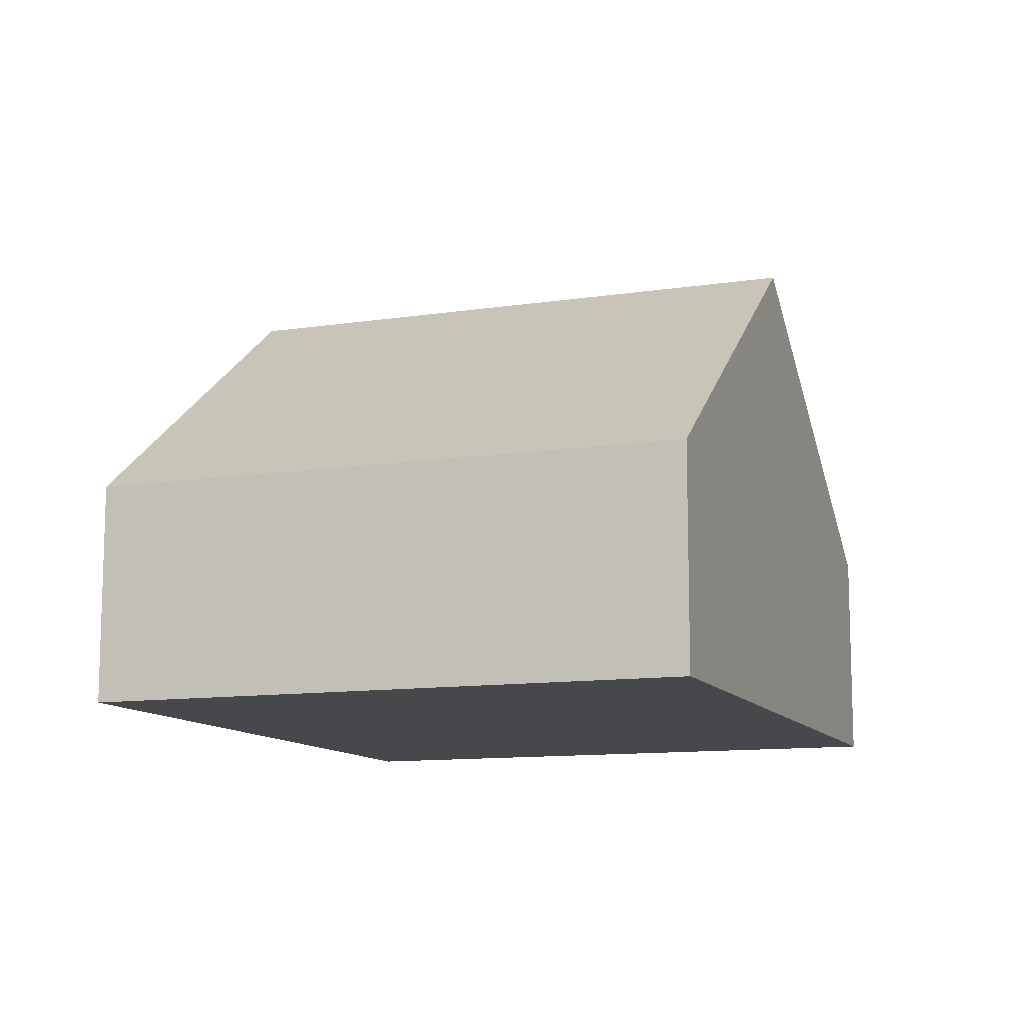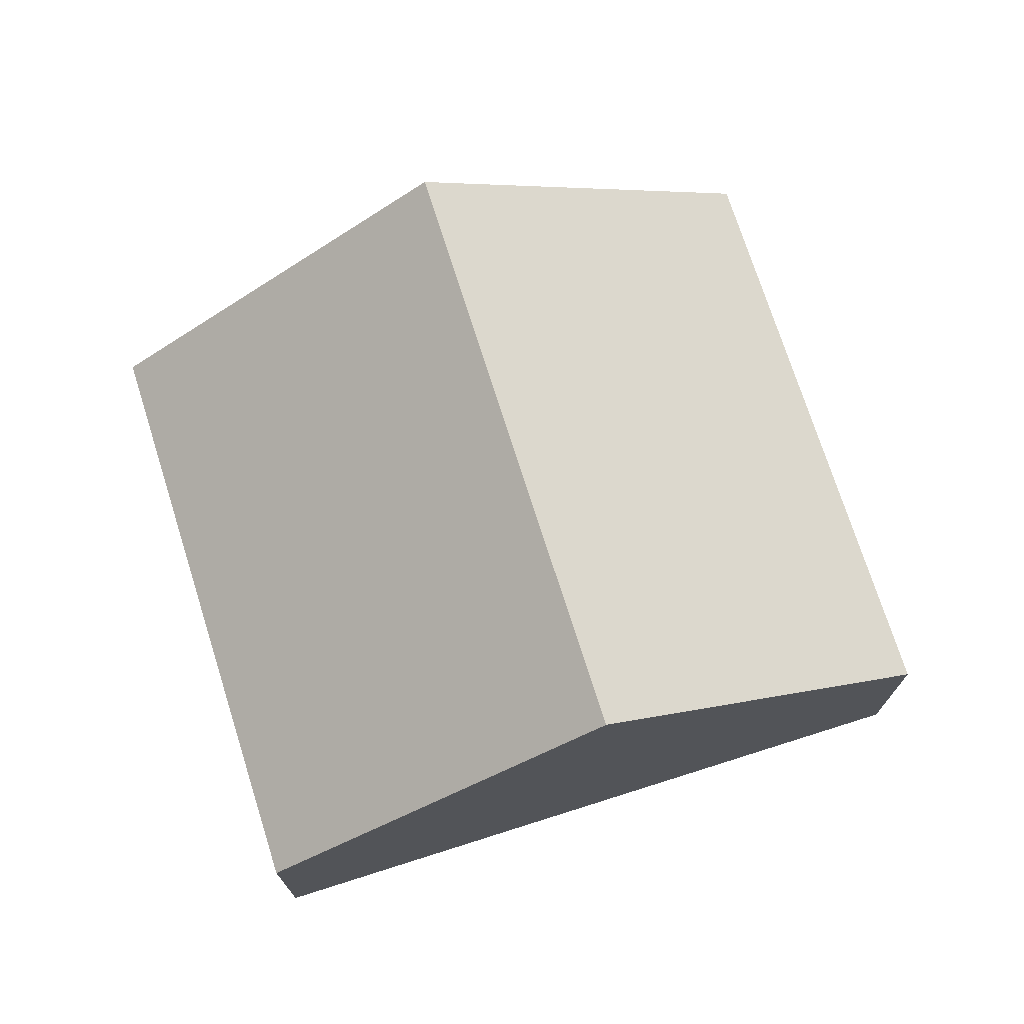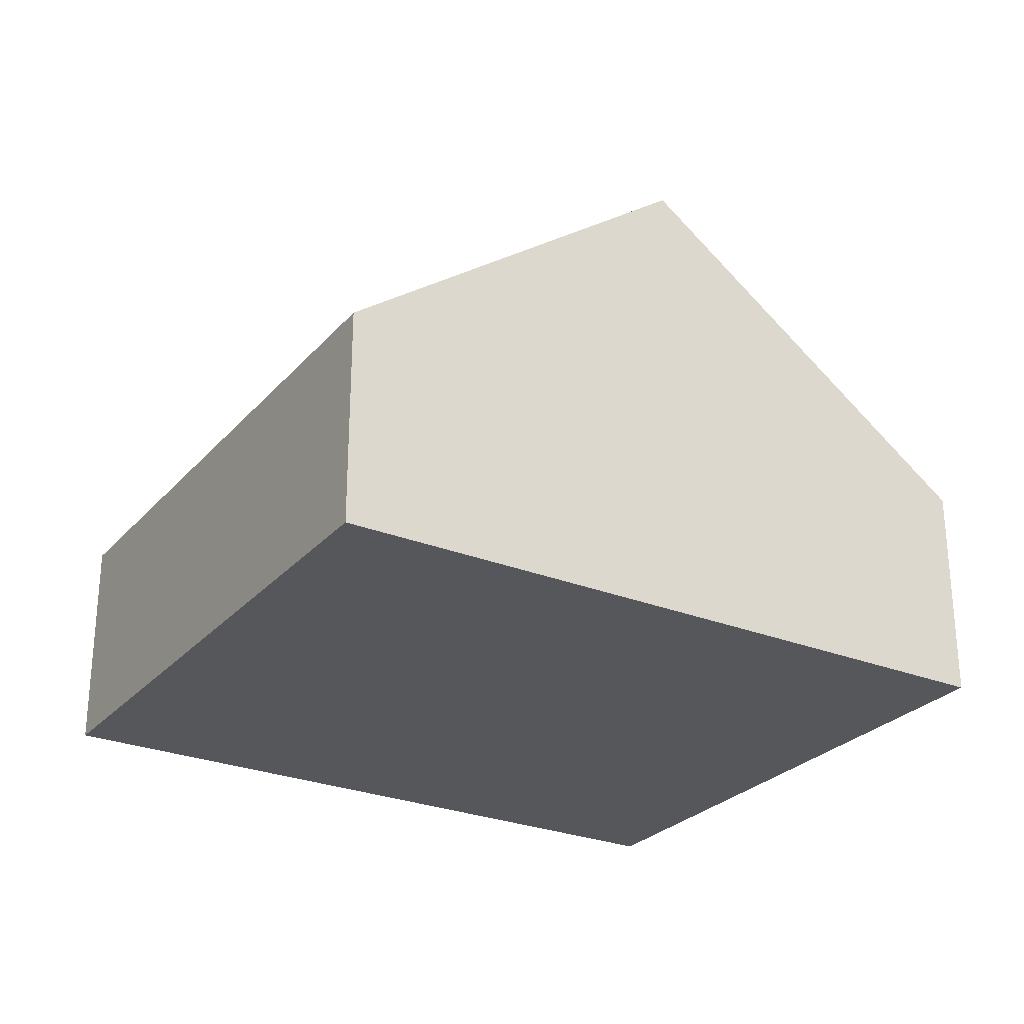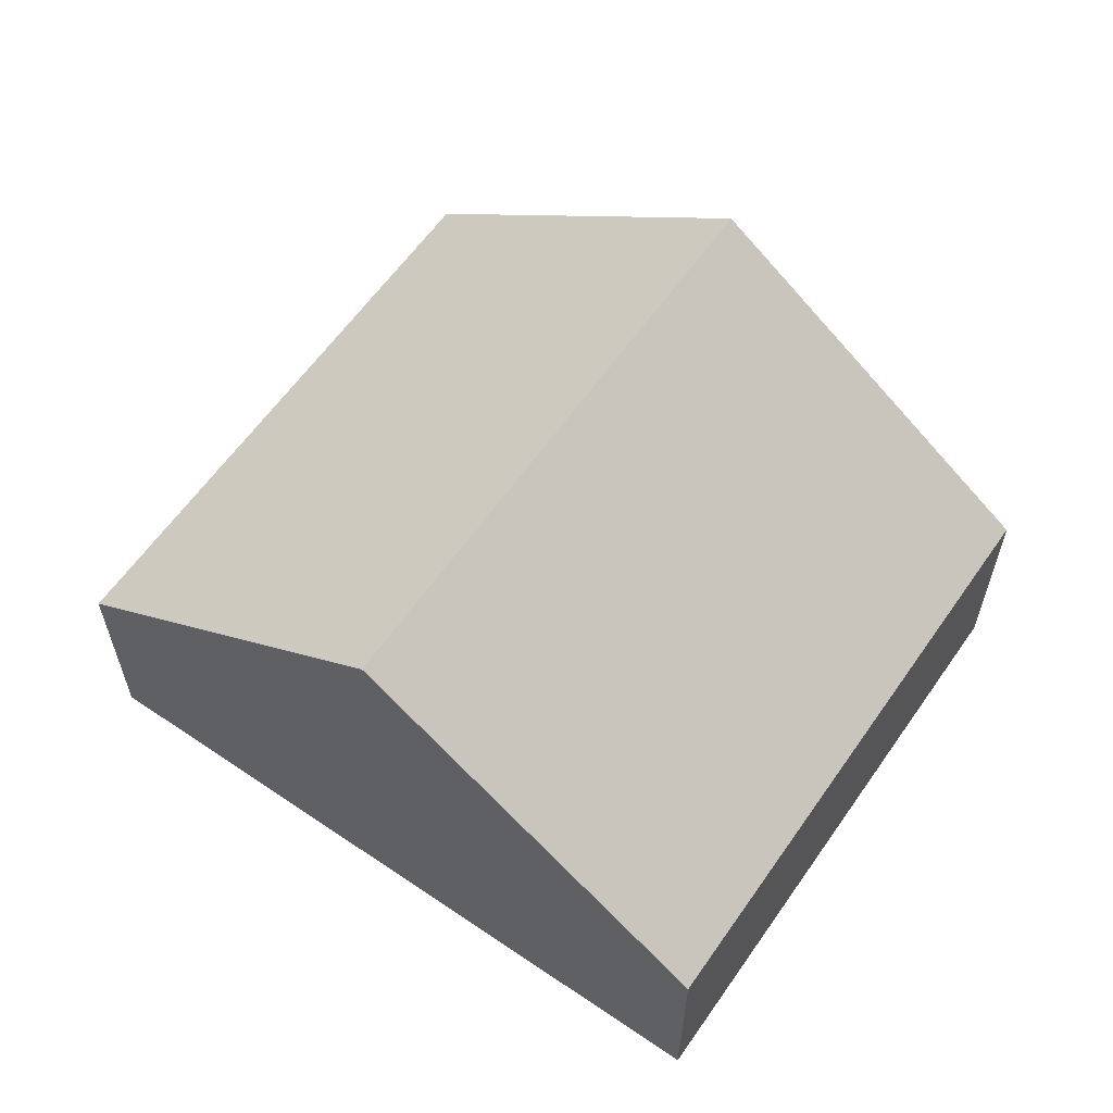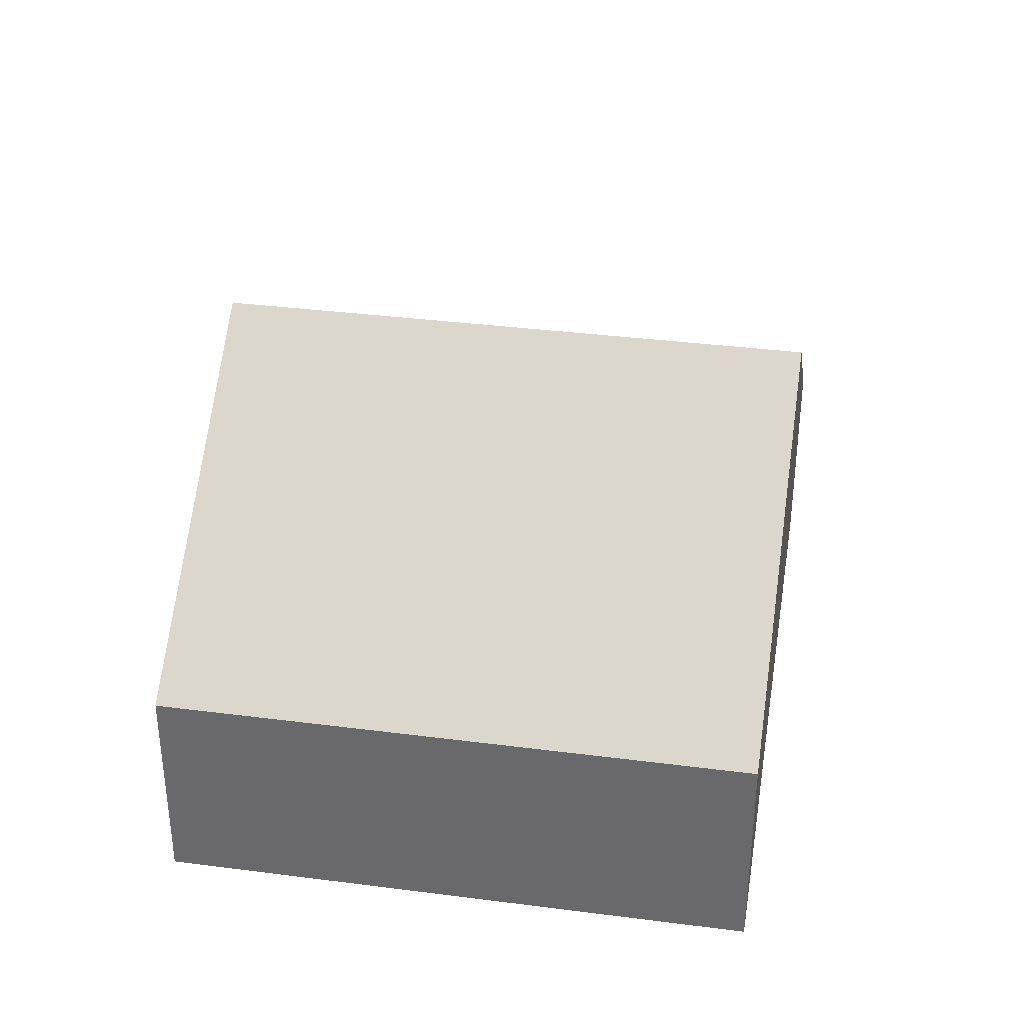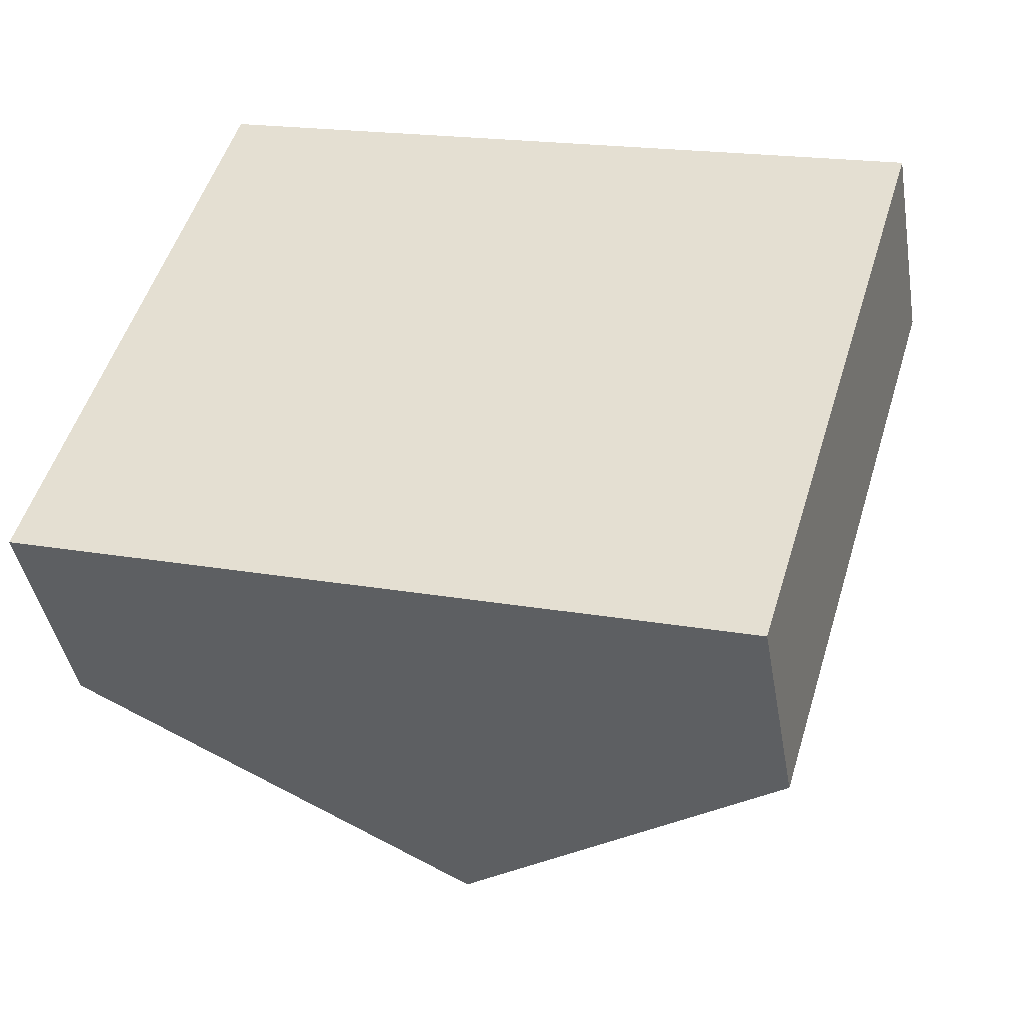
<metadata>
{"format":"obj","ext":"obj","renderer":"f3d","projection":"perspective","resolution":1024,"background":"white","views":[{"elev":-11.4,"azim":-52.9,"up":"+Y"},{"elev":73.1,"azim":179.3,"up":"+Y"},{"elev":-27.1,"azim":165.1,"up":"+Y"},{"elev":60.7,"azim":51.6,"up":"+Y"},{"elev":35.7,"azim":-63.5,"up":"+Y"},{"elev":-42.3,"azim":9.8,"up":"+Z"}]}
</metadata>
<code>
v  4.338 6.014 -1.315
v  10.88 2.741 4.66
v  8.675 2.741 -2.63
v  6.548 6.014 5.975
v  10.33 3.16 4.829
v  2.21 2.741 7.29
v  0 2.741 1.678e-16
v  0 0 0
v  2.21 -4.464e-16 7.29
v  6.548 -3.659e-16 5.975
v  10.33 -2.957e-16 4.829
v  10.88 -2.853e-16 4.66
v  8.675 1.61e-16 -2.63
v  4.338 8.052e-17 -1.315
g defaultobject
f 1 2 3
f 2 1 4
f 2 4 5
f 6 1 7
f 1 6 4
f 8 6 7
f 6 8 9
f 9 4 6
f 4 9 10
f 4 10 5
f 5 10 11
f 5 11 2
f 2 11 12
f 12 3 2
f 3 12 13
f 1 8 7
f 8 1 3
f 8 3 14
f 14 3 13
f 11 13 12
f 13 11 14
f 14 11 10
f 14 10 9
f 14 9 8

</code>
